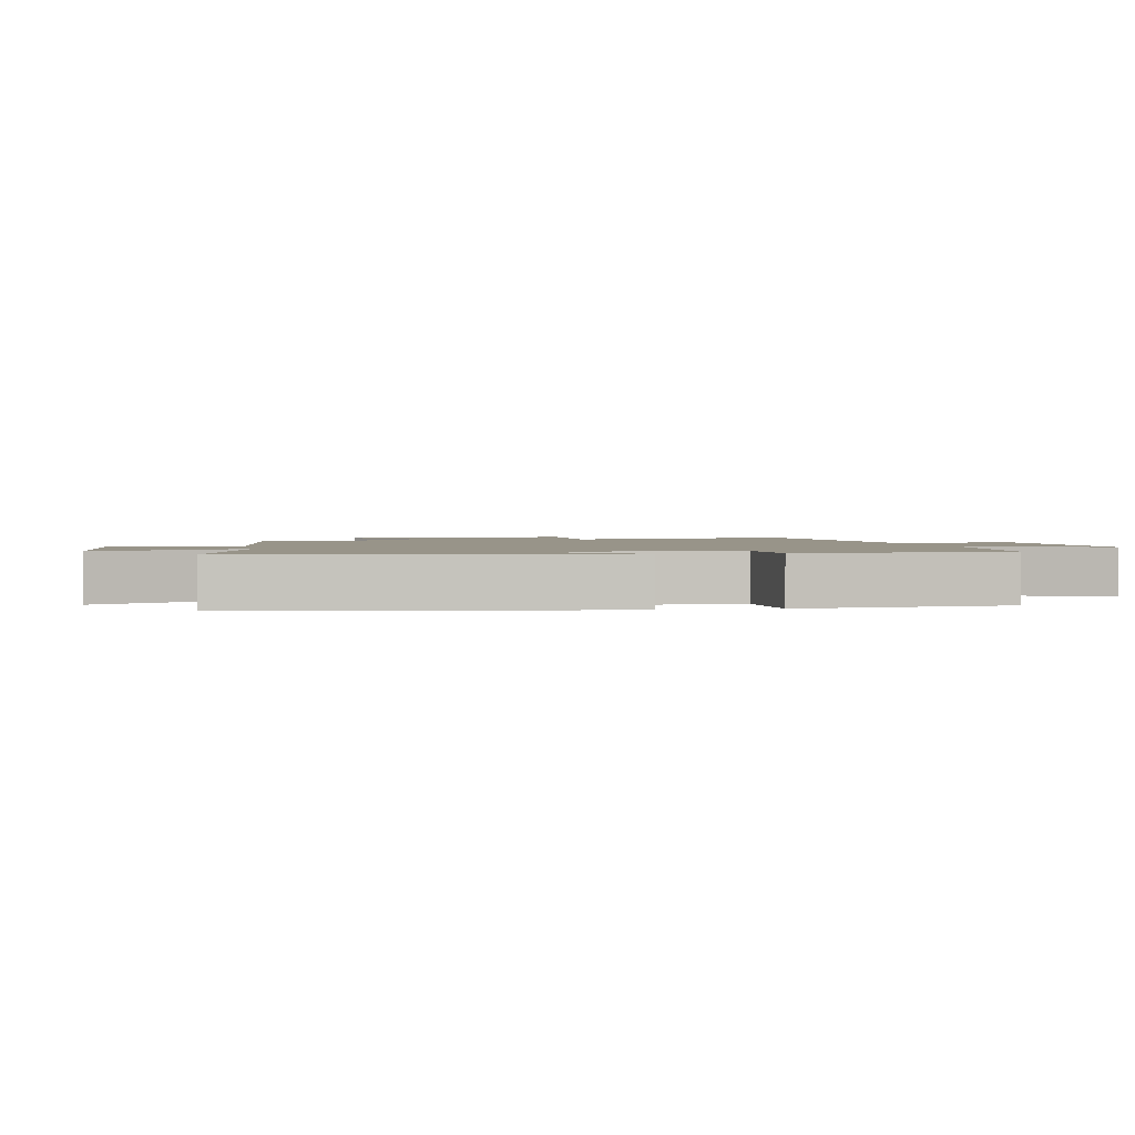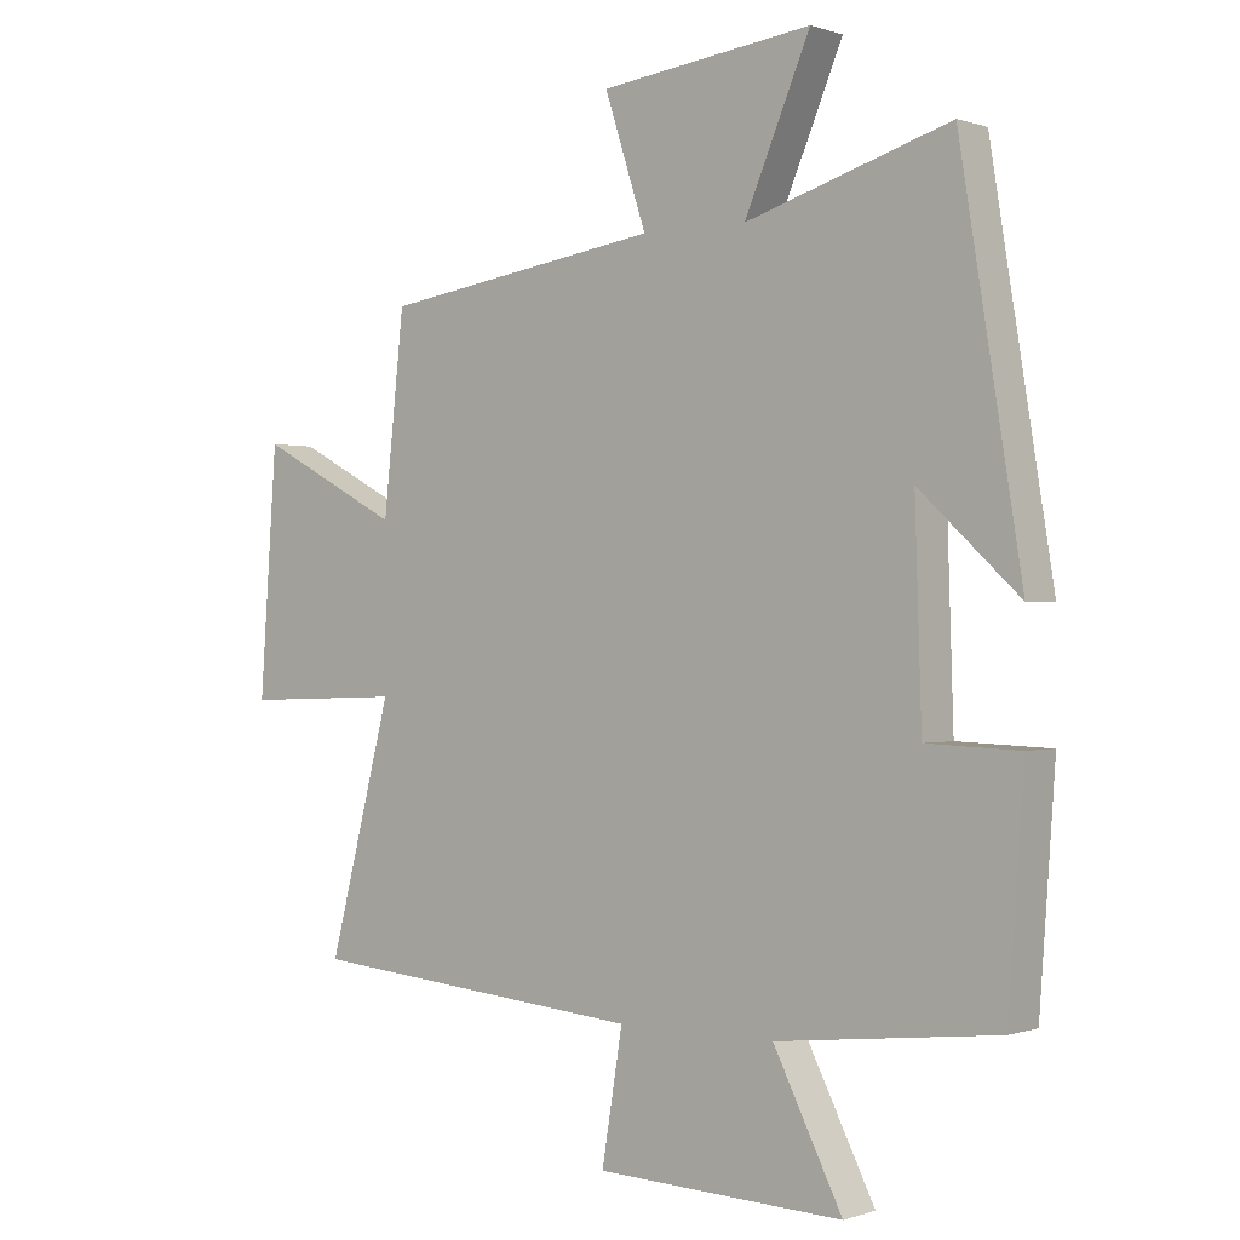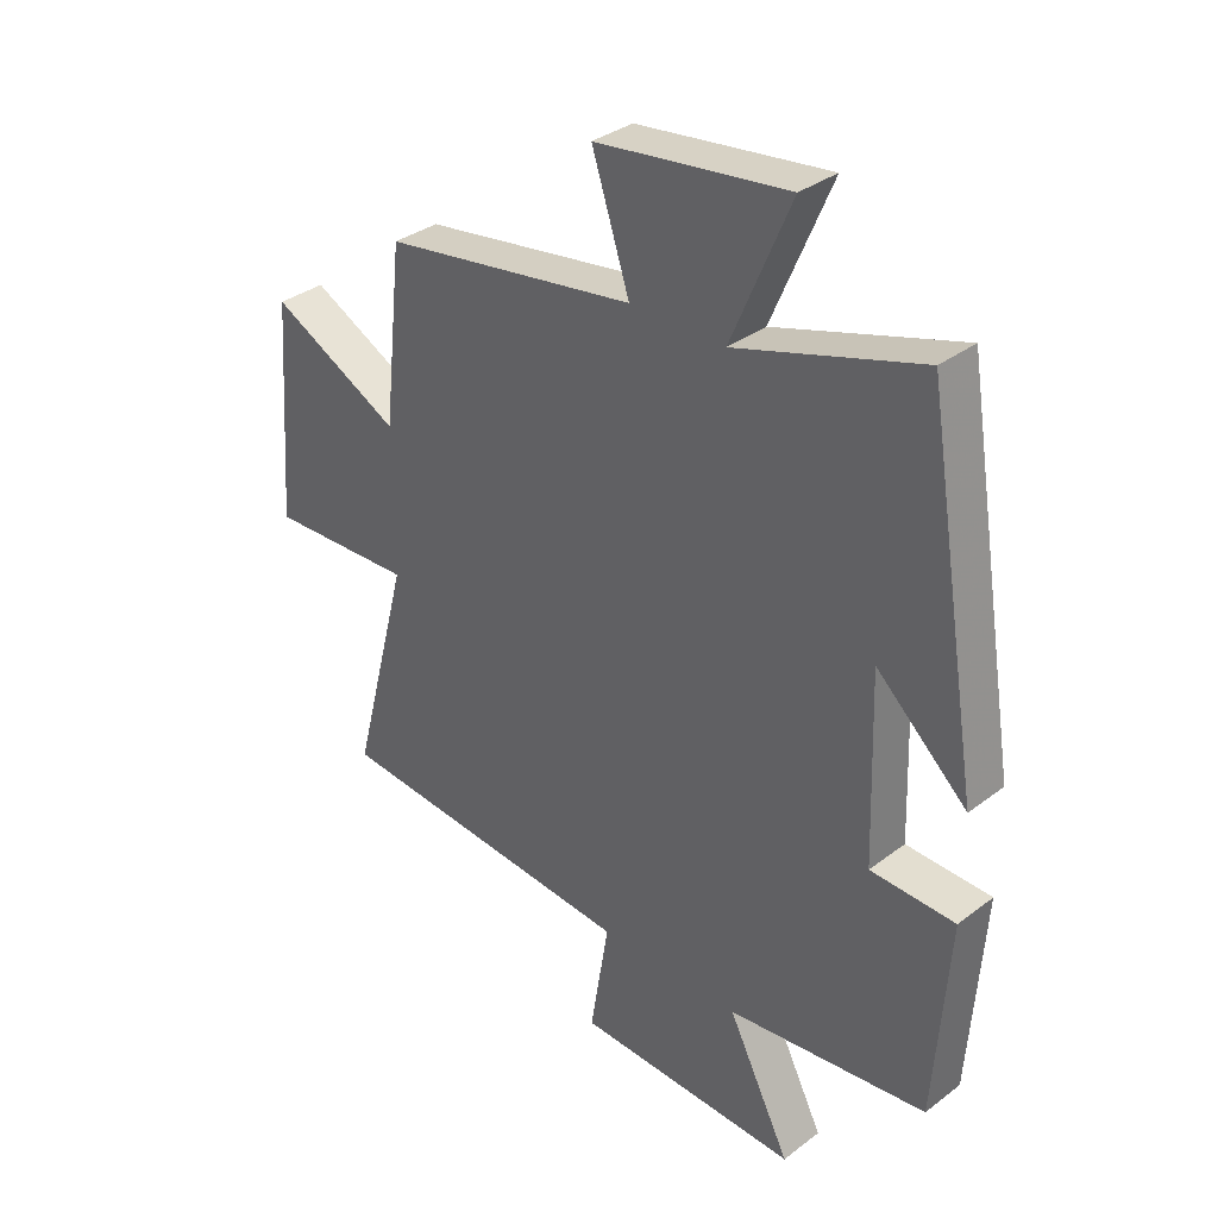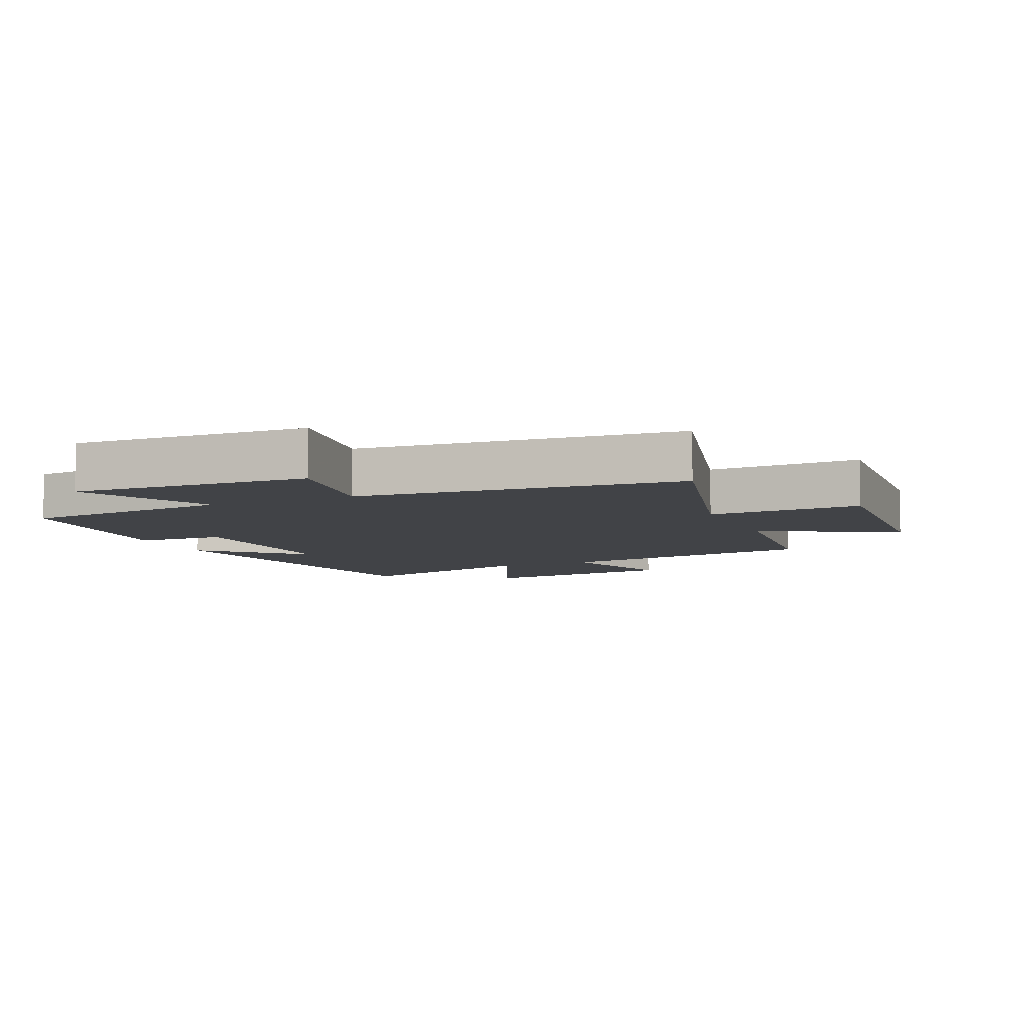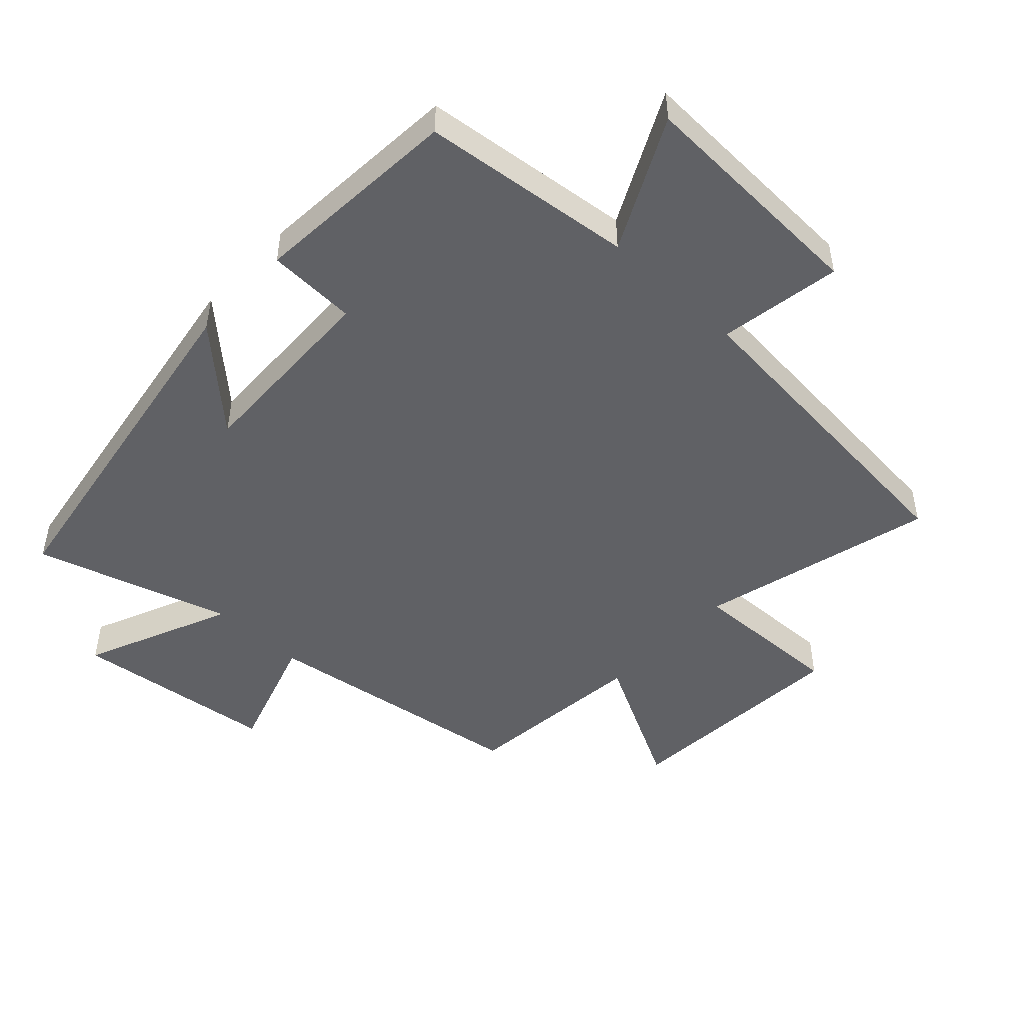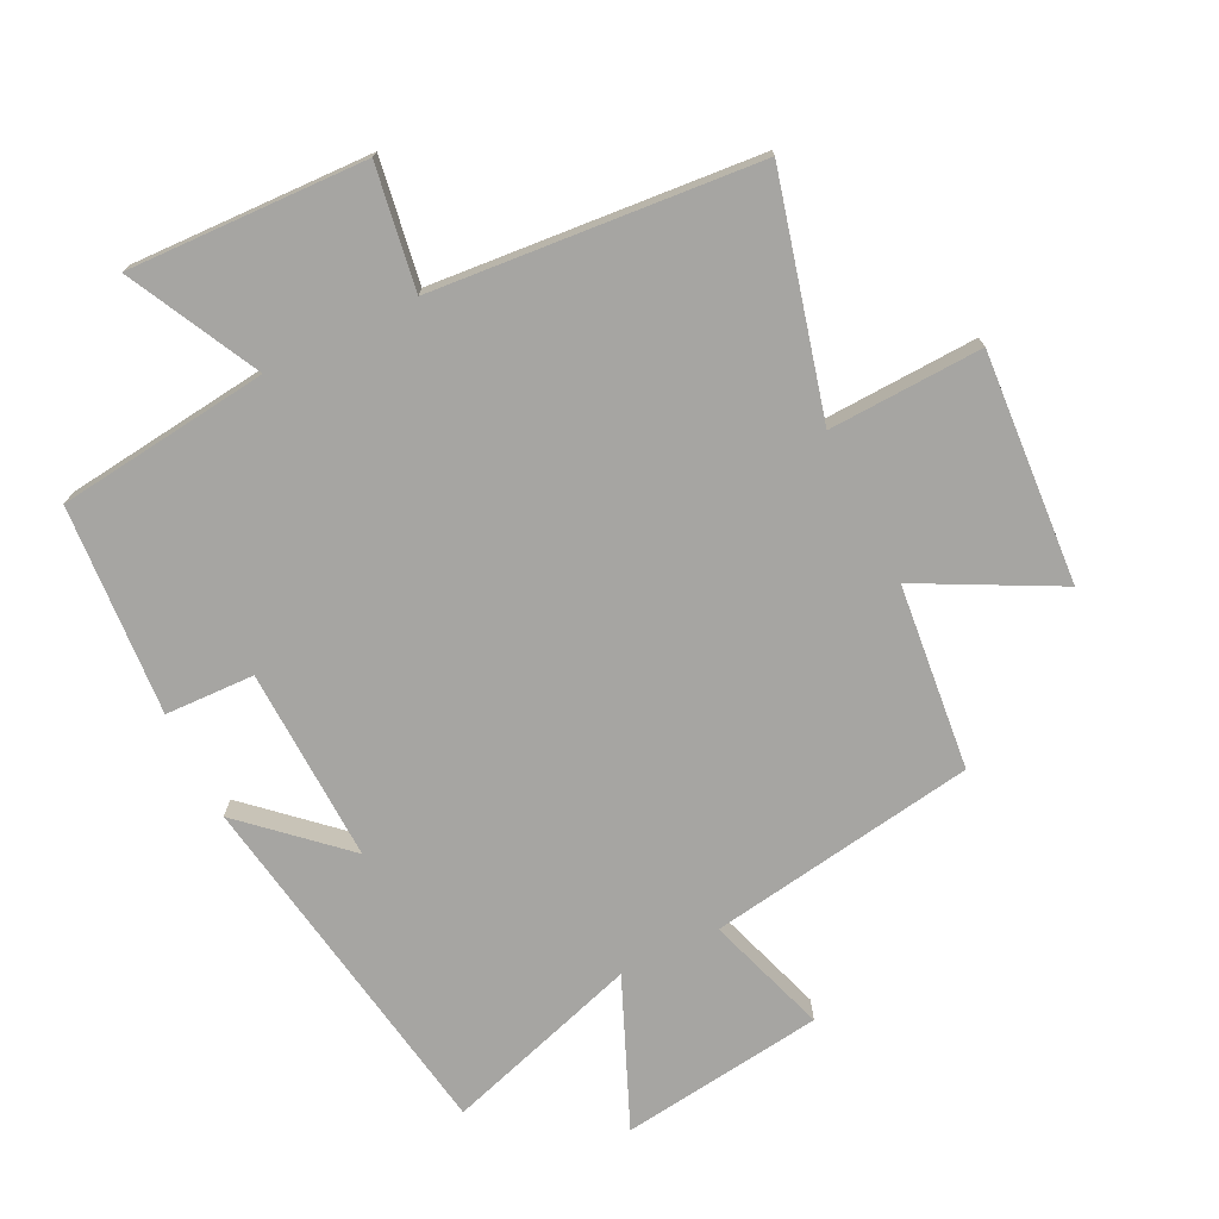
<metadata>
{"format":"obj","ext":"obj","renderer":"f3d","projection":"perspective","resolution":1024,"background":"white","views":[{"elev":1.7,"azim":77.9,"up":"+Y"},{"elev":0.1,"azim":38.7,"up":"+Z"},{"elev":34.0,"azim":44.3,"up":"+Z"},{"elev":-7.2,"azim":-156.5,"up":"+Y"},{"elev":-48.4,"azim":136.8,"up":"+Y"},{"elev":-73.8,"azim":-153.6,"up":"+Y"}]}
</metadata>
<code>
v 0.477 0.07 -0.462
v 0.147 0.07 -0.5
v 0.25 0.07 -0.704
v -0.12 0.07 -0.69
v -0.089 0.07 -0.5
v -0.595 0.07 -0.456
v -0.5 0.07 -0.092
v -0.739 0.07 -0.101
v -0.713 0.07 0.259
v -0.5 0.07 0.148
v -0.469 0.07 0.436
v -0.052 0.07 0.5
v -0.114 0.07 0.689
v 0.202 0.07 0.729
v 0.104 0.07 0.5
v 0.408 0.07 0.594
v 0.5 0.07 0.034
v 0.351 0.07 0.171
v 0.361 0.07 -0.131
v 0.5 0.07 -0.136
v 0.477 0 -0.462
v 0.147 0 -0.5
v 0.25 0 -0.704
v -0.12 0 -0.69
v -0.089 0 -0.5
v -0.595 0 -0.456
v -0.5 0 -0.092
v -0.739 0 -0.101
v -0.713 0 0.259
v -0.5 0 0.148
v -0.469 0 0.436
v -0.052 0 0.5
v -0.114 0 0.689
v 0.202 0 0.729
v 0.104 0 0.5
v 0.408 0 0.594
v 0.5 0 0.034
v 0.351 0 0.171
v 0.361 0 -0.131
v 0.5 0 -0.136
f 19 20 1 2
f 18 19 2
f 15 16 17 18
f 15 18 2
f 12 13 14 15
f 10 11 12 15
f 10 15 2
f 7 8 9 10
f 7 10 2 3
f 5 6 7
f 5 7 3
f 3 4 5
f 22 21 40 39
f 22 39 38
f 38 37 36 35
f 22 38 35
f 35 34 33 32
f 35 32 31 30
f 22 35 30
f 30 29 28 27
f 23 22 30 27
f 27 26 25
f 23 27 25
f 25 24 23
f 1 21 22 2
f 2 22 23 3
f 3 23 24 4
f 4 24 25 5
f 5 25 26 6
f 6 26 27 7
f 7 27 28 8
f 8 28 29 9
f 9 29 30 10
f 10 30 31 11
f 11 31 32 12
f 12 32 33 13
f 13 33 34 14
f 14 34 35 15
f 15 35 36 16
f 16 36 37 17
f 17 37 38 18
f 18 38 39 19
f 19 39 40 20
f 20 40 21 1

</code>
